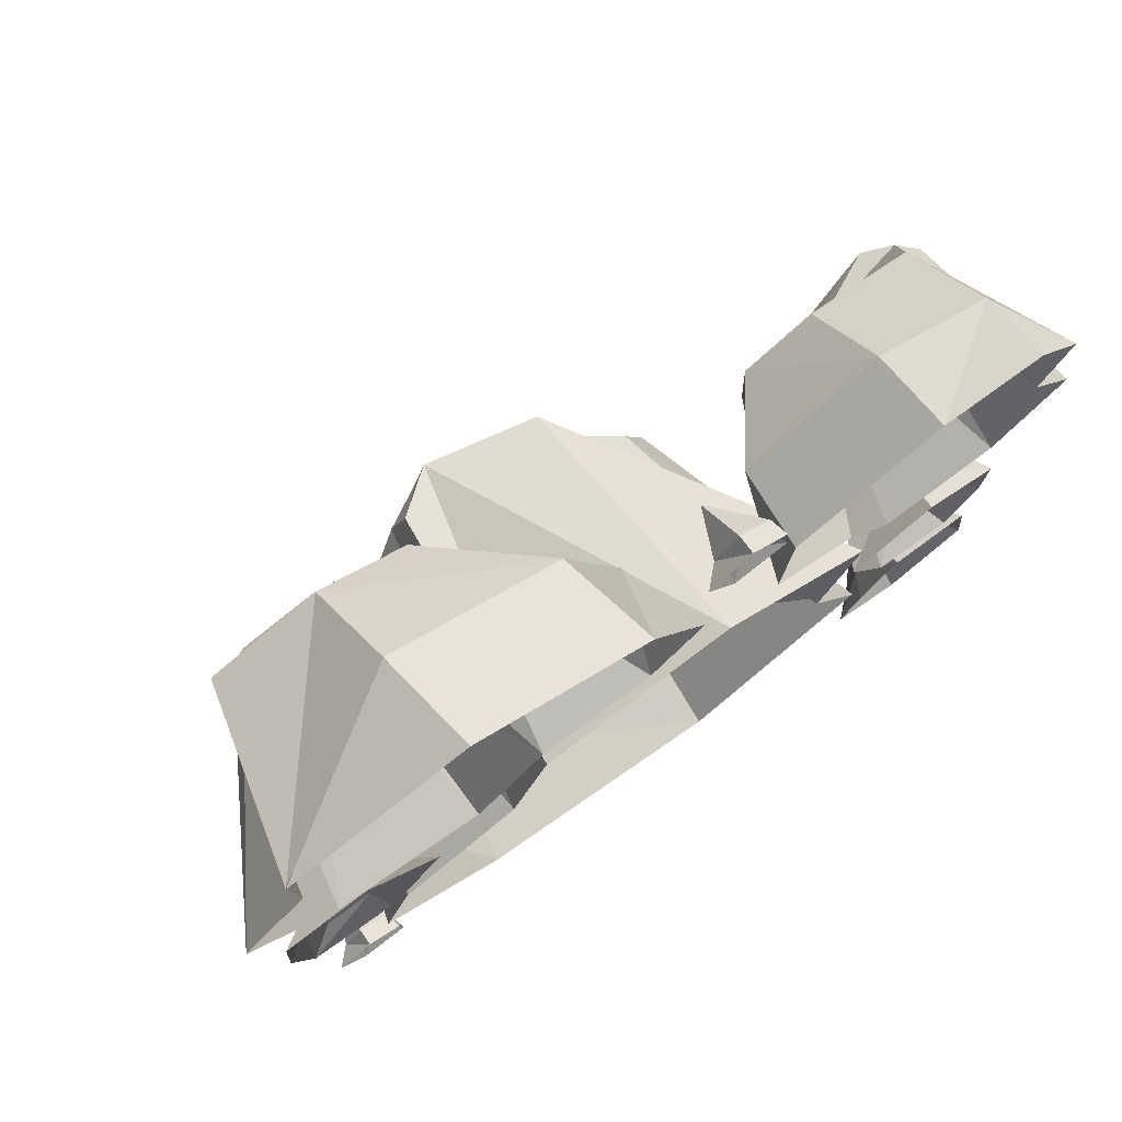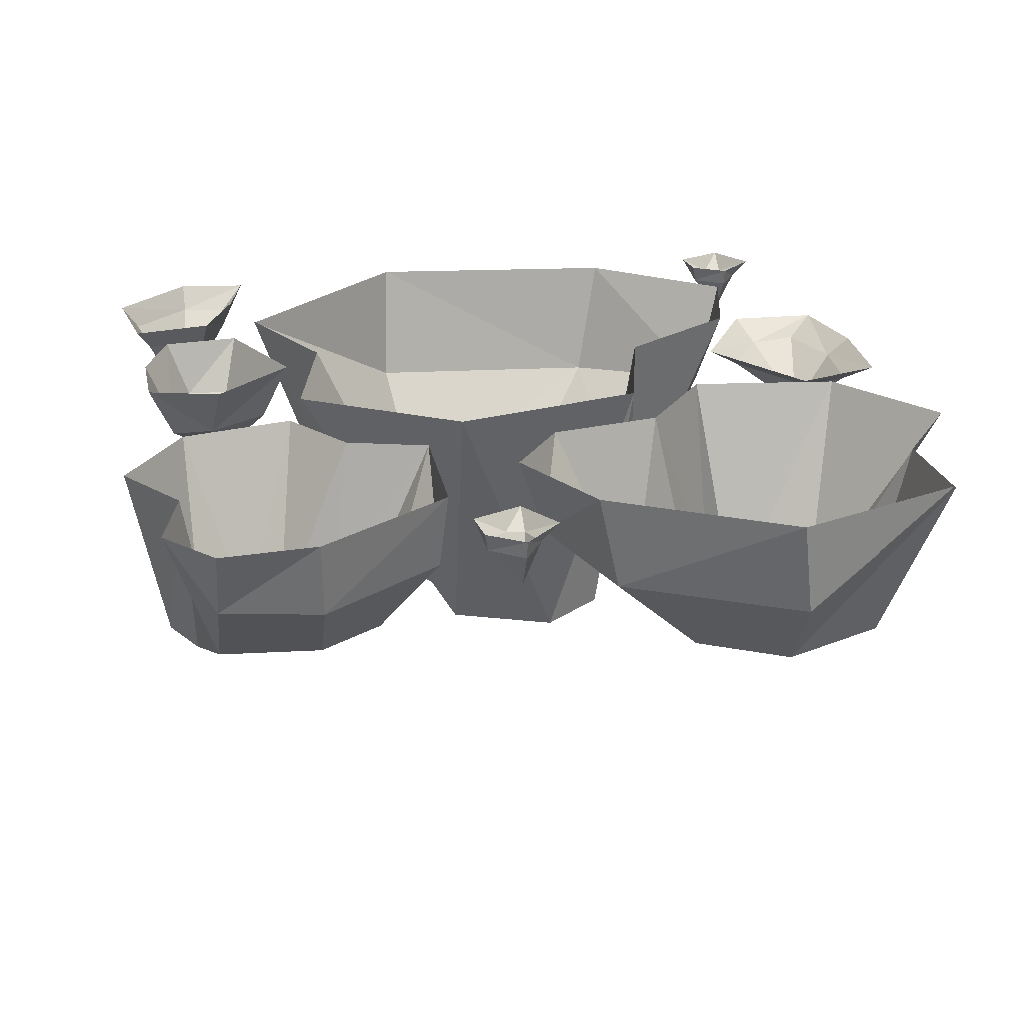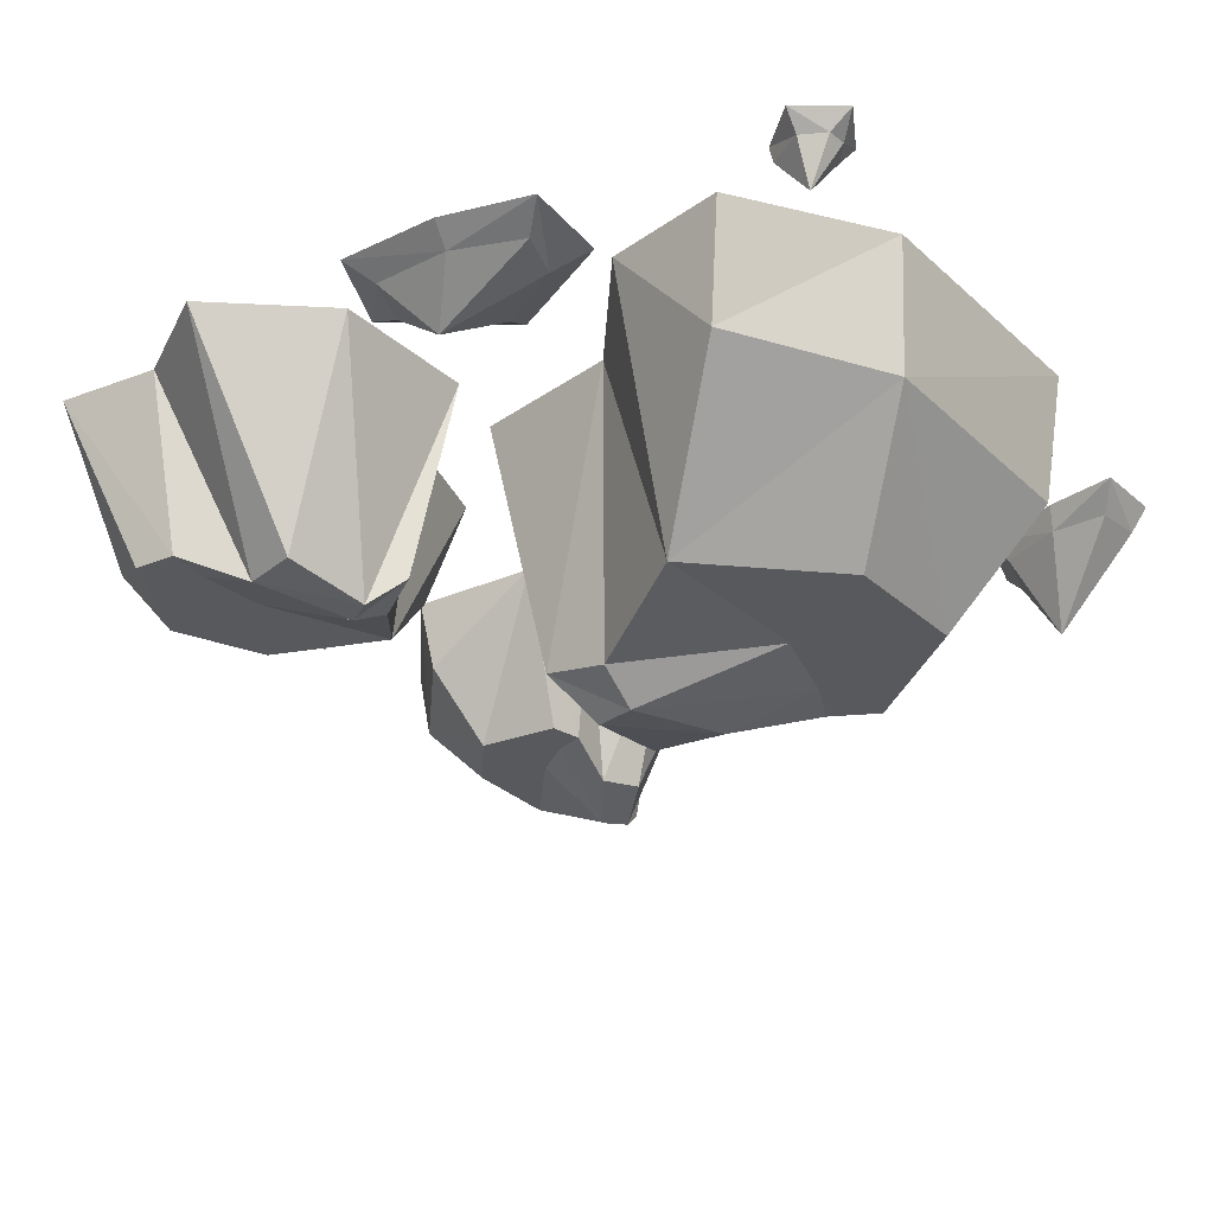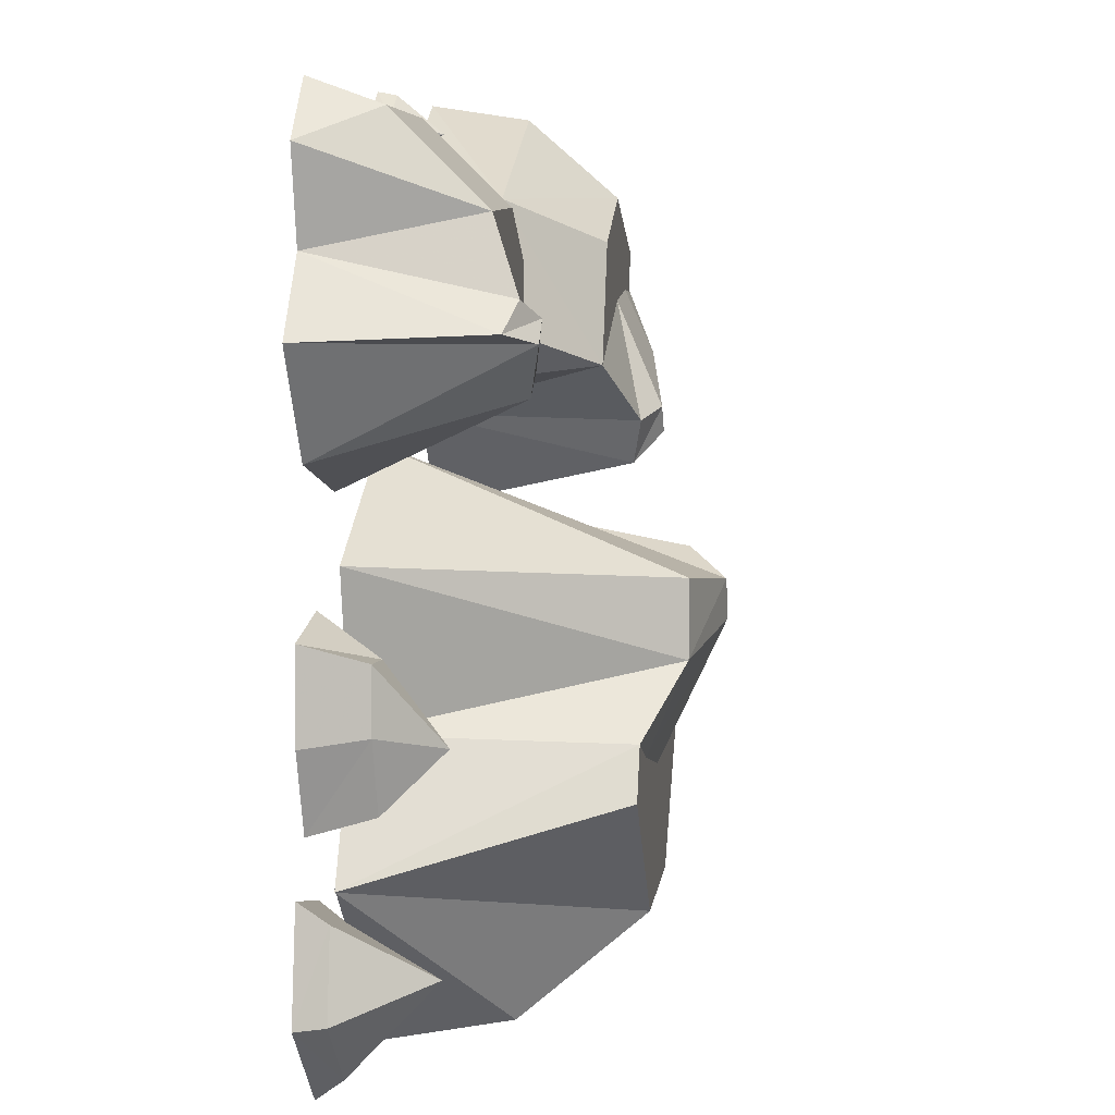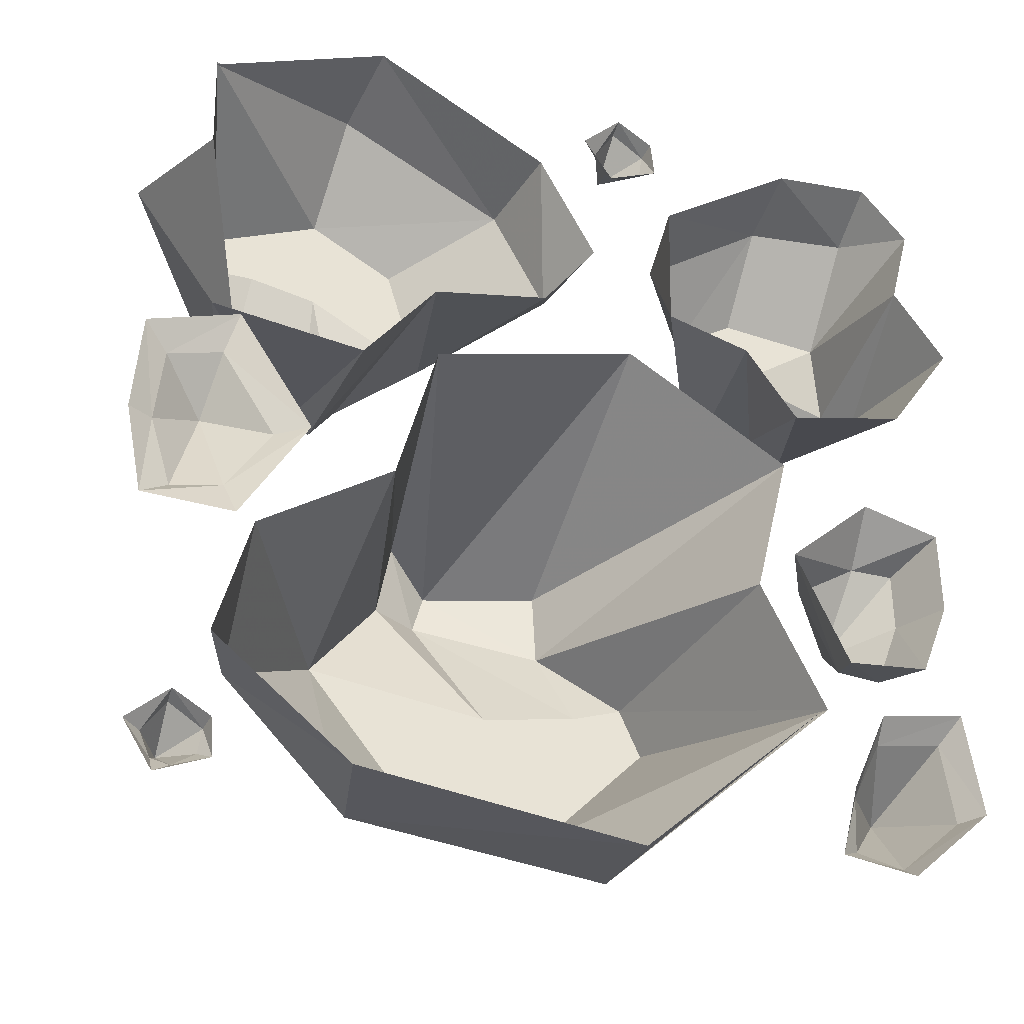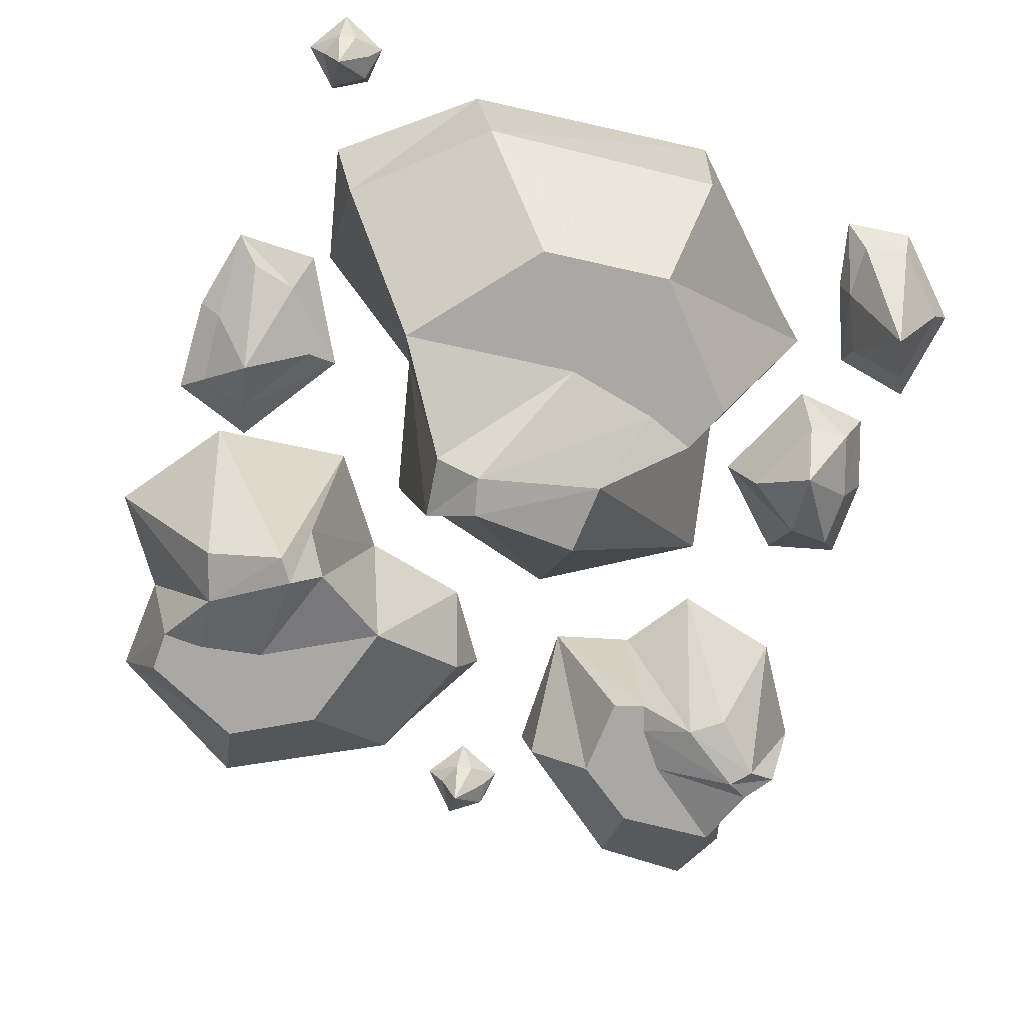
<metadata>
{"format":"obj","ext":"obj","renderer":"f3d","projection":"perspective","resolution":1024,"background":"white","views":[{"elev":77.9,"azim":144.8,"up":"+Z"},{"elev":23.2,"azim":-11.4,"up":"+Y"},{"elev":-30.0,"azim":120.6,"up":"+Y"},{"elev":3.0,"azim":-81.8,"up":"+Z"},{"elev":-35.3,"azim":162.2,"up":"+Z"},{"elev":-75.1,"azim":159.9,"up":"+Y"}]}
</metadata>
<code>
o object/3809
v 50 -36 -108
v -20 -36 -116
v -18 0 -123
v 57 0 -113
v 85 -31 -75
v 54 -70 -45
v 24 -70 -83
v -14 -70 -88
v -70 0 -75
v -44 -70 -56
v -38 -70 -42
v -53 0 -39
v -16 -80 -23
v -63 0 3
v -15 -80 -2
v -18 0 32
v 17 -87 -4
v 38 0 18
v 30 -76 4
v 49 0 -24
v 33 -80 -15
v 85 0 -48
v 94 0 -82
v -70 0 -74
v 3 -70 -52
v 20 -87 -15
v -24 -70 -47
v 14 -27 97
v 61 -27 123
v 57 0 127
v 8 0 98
v 0 -23 64
v 30 -52 53
v 40 -52 87
v 64 -52 101
v 106 0 109
v 94 -52 88
v 94 -52 76
v 105 0 79
v 84 -60 58
v 124 0 53
v 89 -60 43
v 101 0 20
v 67 -65 35
v 59 0 14
v 61 -57 26
v 39 0 40
v 53 -60 38
v 7 0 46
v -8 0 67
v 106 0 108
v 63 -52 72
v 62 -65 42
v 82 -52 76
v -69 -22 109
v -34 -22 84
v -32 0 88
v -70 0 114
v -97 -19 109
v -96 -43 85
v -68 -43 88
v -50 -43 76
v -31 0 49
v -110 0 100
v -104 0 76
v -97 0 116
v -101 -50 65
v -72 -43 68
v -63 -43 57
v -51 -43 52
v -60 -43 49
v -54 0 42
v -76 -50 50
v -68 0 21
v -85 -50 43
v -100 0 28
v -99 -54 55
v -118 0 55
v -108 -47 57
v -94 -54 61
v -71 0 -117
v -76 0 -97
v -79 -7 -96
v -78 -7 -112
v -91 -7 -115
v -91 0 -120
v -113 0 -99
v -108 -7 -99
v -105 -7 -76
v -109 0 -70
v -87 -7 -79
v -86 0 -74
v -95 -31 -90
v -28 0 104
v -21 0 101
v -19 -5 103
v -25 -5 107
v -26 -5 114
v -27 0 115
v -17 0 122
v -17 -5 121
v -11 -5 111
v -6 0 111
v -14 -5 104
v -14 0 98
v -16 -17 111
v -108 0 -12
v -108 0 -36
v -101 -16 -34
v -101 -16 -17
v -89 -16 -17
v -87 0 -6
v -64 0 -27
v -72 -16 -28
v -82 -16 -52
v -78 0 -59
v -94 -16 -53
v -100 0 -57
v -85 -31 -38
v 115 0 -45
v 120 0 -19
v 113 -5 -18
v 107 -5 -38
v 93 -5 -35
v 90 0 -46
v 72 0 -15
v 81 -5 -16
v 96 -5 8
v 93 0 18
v 111 -5 4
v 118 0 10
v 99 -17 -7
v 91 0 -117
v 98 0 -120
v 100 -5 -118
v 94 -5 -114
v 93 -5 -107
v 92 0 -106
v 102 0 -100
v 102 -5 -101
v 108 -5 -110
v 113 0 -110
v 105 -5 -117
v 105 0 -123
v 102 -17 -110
f 1 2 3
f 1 3 4
f 1 4 5
f 1 5 6
f 1 6 7
f 1 7 8
f 1 8 2
f 2 8 9
f 9 8 10
f 9 10 11
f 9 11 12
f 12 11 13
f 12 13 14
f 14 13 15
f 14 15 16
f 16 15 17
f 16 17 18
f 18 17 19
f 18 19 20
f 20 19 21
f 20 21 6
f 20 6 22
f 22 6 5
f 22 5 23
f 23 5 4
f 24 3 2
f 25 6 21
f 25 21 26
f 25 26 27
f 25 27 8
f 25 8 7
f 25 7 6
f 27 26 13
f 27 13 11
f 27 11 10
f 27 10 8
f 13 26 17
f 13 17 15
f 26 21 19
f 26 19 17
f 28 29 30
f 28 30 31
f 28 31 32
f 28 32 33
f 28 33 34
f 28 34 35
f 28 35 29
f 29 35 36
f 36 35 37
f 36 37 38
f 36 38 39
f 39 38 40
f 39 40 41
f 41 40 42
f 41 42 43
f 43 42 44
f 43 44 45
f 45 44 46
f 45 46 47
f 47 46 48
f 47 48 33
f 47 33 49
f 49 33 32
f 49 32 50
f 50 32 31
f 51 30 29
f 52 33 48
f 52 48 53
f 52 53 54
f 52 54 35
f 52 35 34
f 52 34 33
f 54 53 40
f 54 40 38
f 54 38 37
f 54 37 35
f 40 53 44
f 40 44 42
f 53 48 46
f 53 46 44
f 55 56 57
f 55 57 58
f 55 58 59
f 55 59 60
f 55 60 61
f 55 61 62
f 55 62 56
f 56 62 63
f 56 63 57
f 64 65 60
f 64 60 59
f 64 59 66
f 66 59 58
f 65 67 60
f 60 67 68
f 60 68 61
f 61 68 62
f 62 68 69
f 62 69 70
f 62 70 63
f 63 70 71
f 63 71 72
f 72 71 73
f 72 73 74
f 74 73 75
f 74 75 76
f 76 75 77
f 76 77 78
f 78 77 79
f 78 79 65
f 65 79 67
f 67 79 80
f 67 80 68
f 68 80 69
f 69 80 73
f 69 73 71
f 69 71 70
f 73 80 77
f 73 77 75
f 80 79 77
f 81 82 83
f 81 83 84
f 81 84 85
f 81 85 86
f 86 85 87
f 87 85 88
f 87 88 89
f 87 89 90
f 90 89 91
f 90 91 92
f 92 91 83
f 92 83 82
f 93 85 84
f 93 84 83
f 93 83 91
f 93 91 89
f 93 89 88
f 93 88 85
f 94 95 96
f 94 96 97
f 94 97 98
f 94 98 99
f 99 98 100
f 100 98 101
f 100 101 102
f 100 102 103
f 103 102 104
f 103 104 105
f 105 104 96
f 105 96 95
f 106 98 97
f 106 97 96
f 106 96 104
f 106 104 102
f 106 102 101
f 106 101 98
f 107 108 109
f 107 109 110
f 107 110 111
f 107 111 112
f 112 111 113
f 113 111 114
f 113 114 115
f 113 115 116
f 116 115 117
f 116 117 118
f 118 117 109
f 118 109 108
f 119 111 110
f 119 110 109
f 119 109 117
f 119 117 115
f 119 115 114
f 119 114 111
f 120 121 122
f 120 122 123
f 120 123 124
f 120 124 125
f 125 124 126
f 126 124 127
f 126 127 128
f 126 128 129
f 129 128 130
f 129 130 131
f 131 130 122
f 131 122 121
f 132 124 123
f 132 123 122
f 132 122 130
f 132 130 128
f 132 128 127
f 132 127 124
f 133 134 135
f 133 135 136
f 133 136 137
f 133 137 138
f 138 137 139
f 139 137 140
f 139 140 141
f 139 141 142
f 142 141 143
f 142 143 144
f 144 143 135
f 144 135 134
f 145 137 136
f 145 136 135
f 145 135 143
f 145 143 141
f 145 141 140
f 145 140 137

</code>
